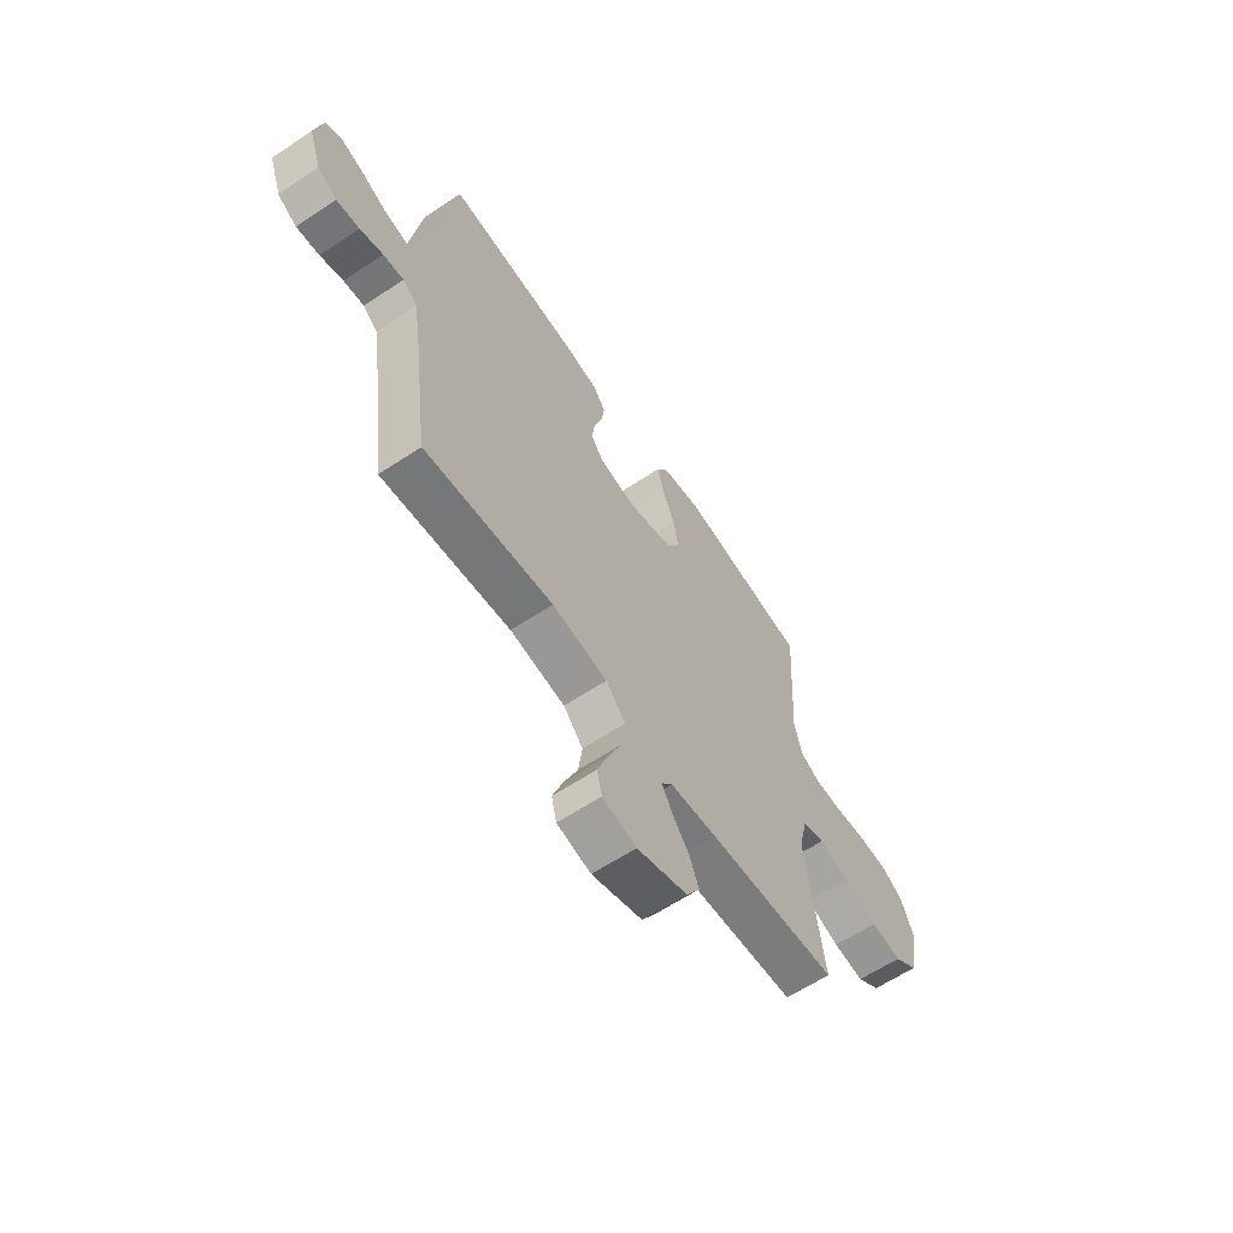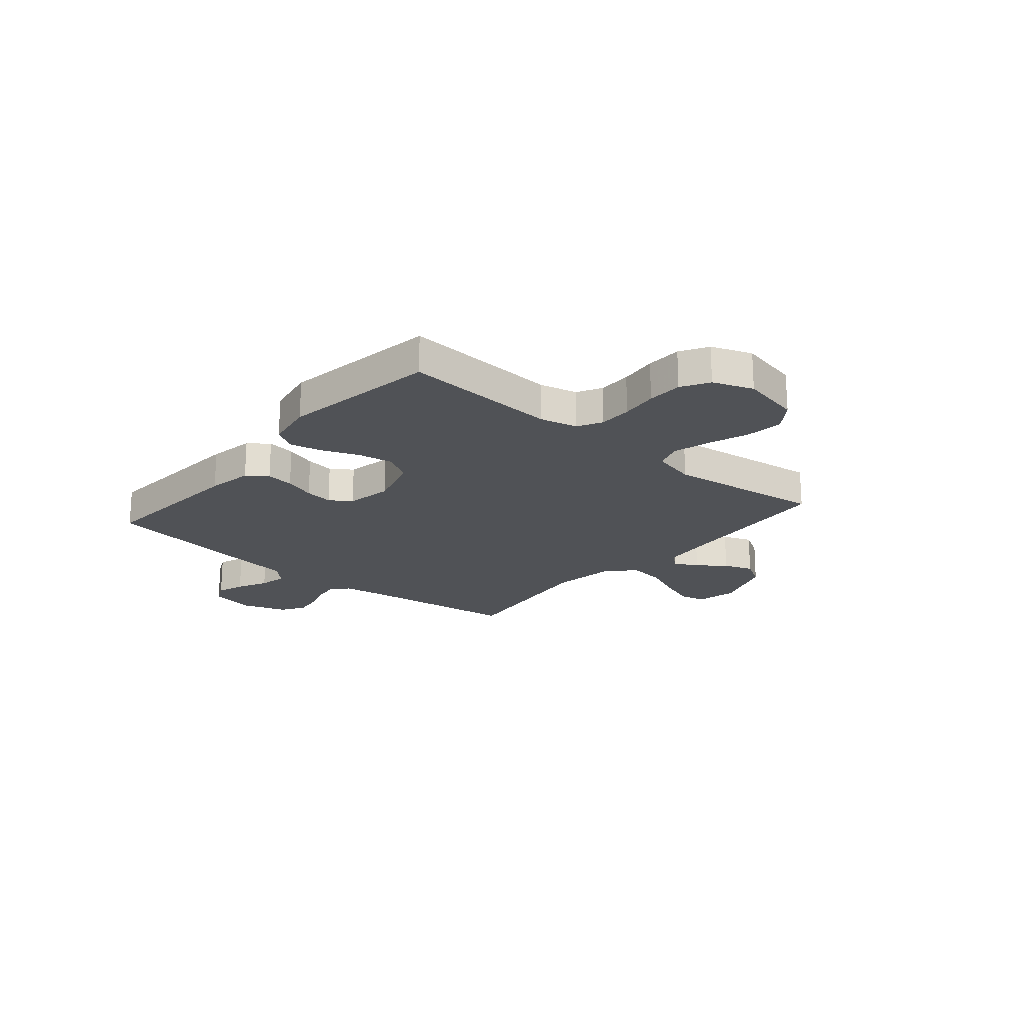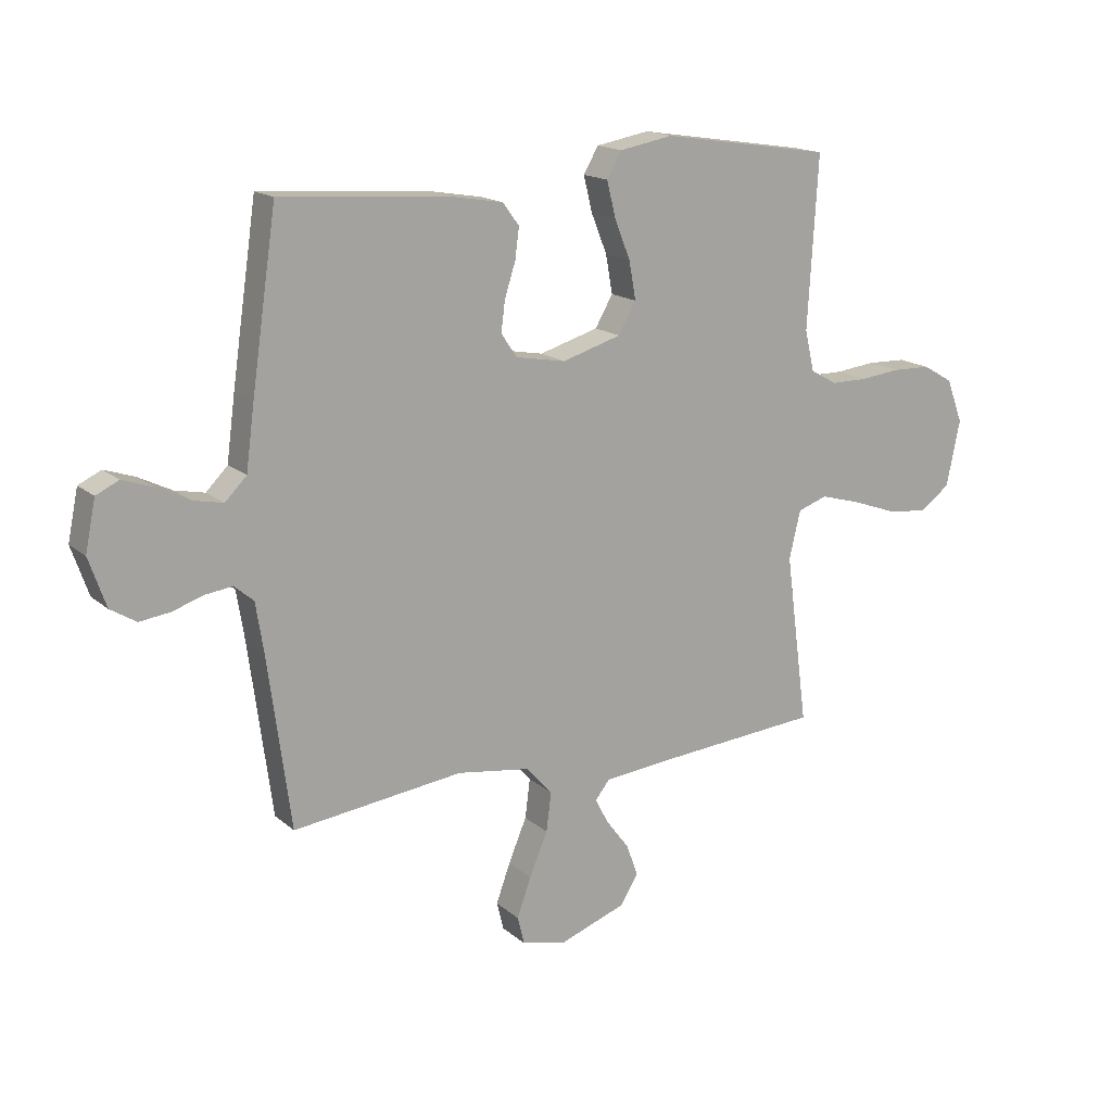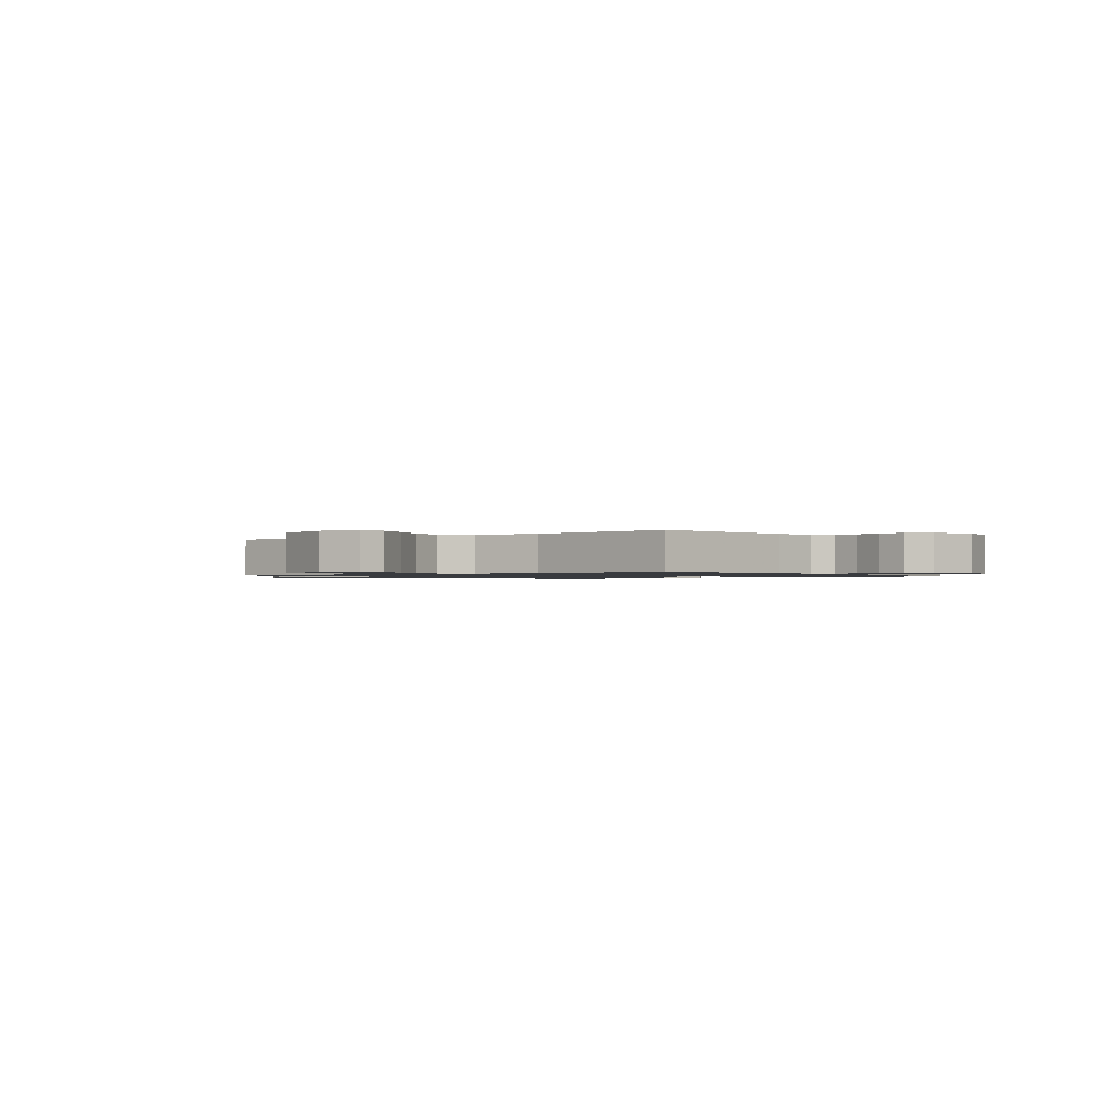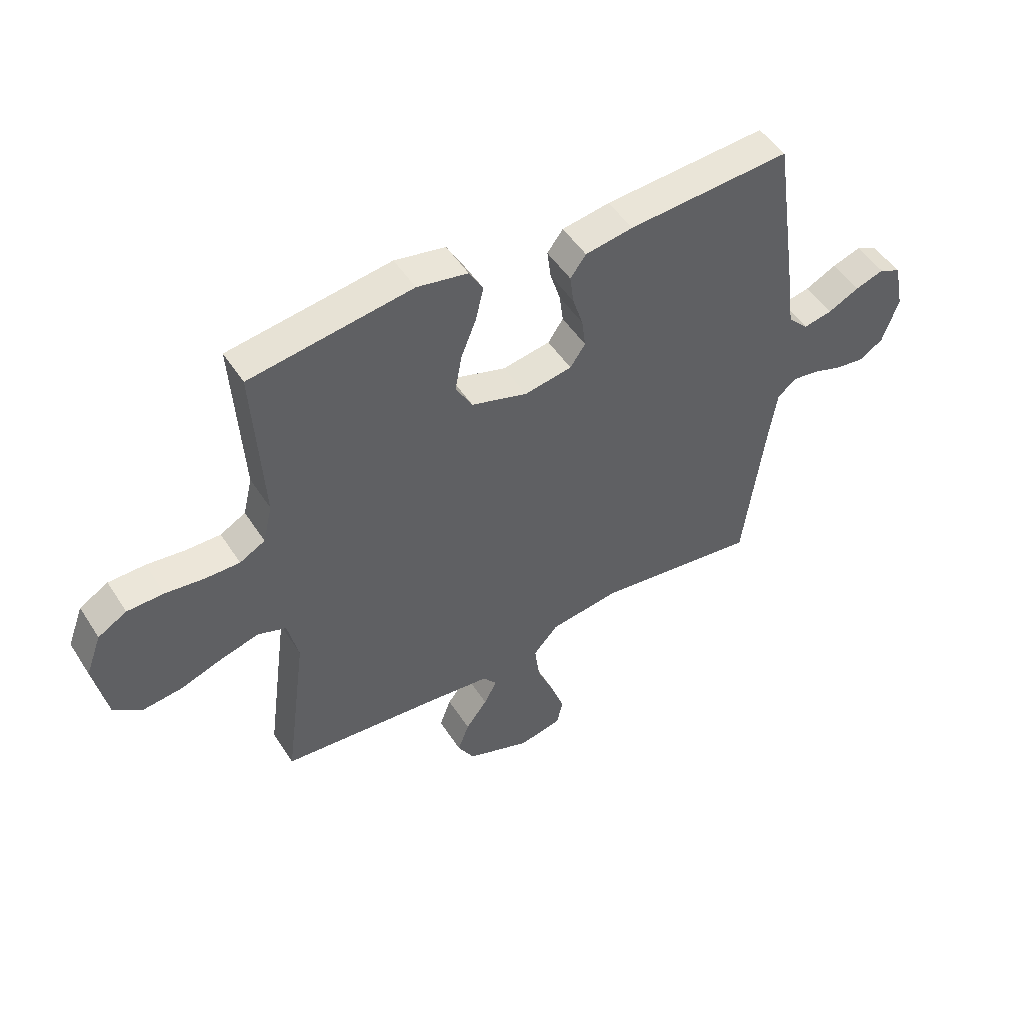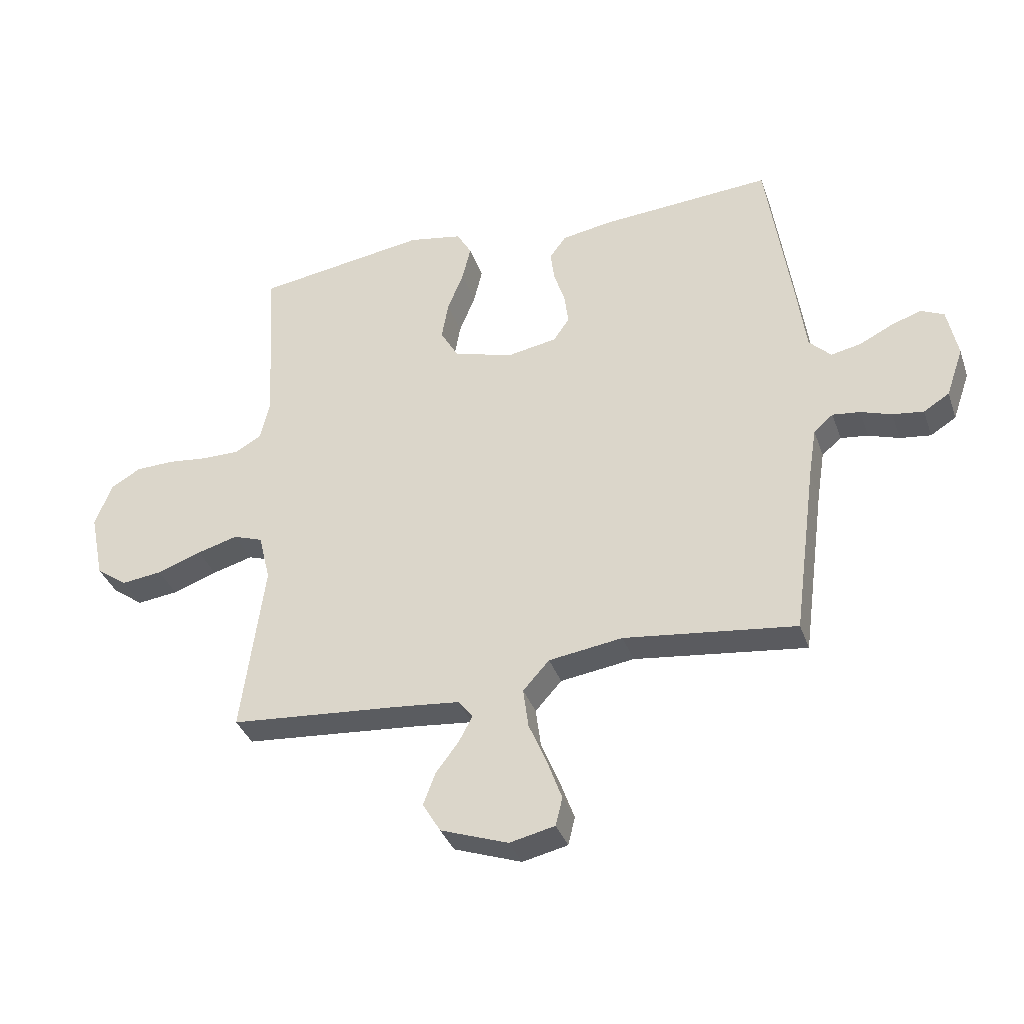
<metadata>
{"format":"obj","ext":"obj","renderer":"f3d","projection":"perspective","resolution":1024,"background":"white","views":[{"elev":-62.4,"azim":-56.1,"up":"+Z"},{"elev":-20.7,"azim":49.6,"up":"+Y"},{"elev":16.3,"azim":-31.4,"up":"+Z"},{"elev":-1.1,"azim":-142.7,"up":"+Y"},{"elev":49.3,"azim":148.5,"up":"+Z"},{"elev":-35.7,"azim":-162.0,"up":"+Z"}]}
</metadata>
<code>
v -0.5 0.07 -0.5
v -0.54 0.07 -0.2
v -0.554 0.07 -0.112
v -0.588 0.07 -0.083
v -0.636 0.07 -0.089
v -0.69 0.07 -0.107
v -0.744 0.07 -0.114
v -0.789 0.07 -0.086
v -0.819 0.07 0
v -0.801 0.07 0.088
v -0.761 0.07 0.107
v -0.708 0.07 0.089
v -0.65 0.07 0.06
v -0.597 0.07 0.049
v -0.559 0.07 0.087
v -0.544 0.07 0.2
v -0.5 0.07 0.5
v -0.2 0.07 0.478
v -0.112 0.07 0.463
v -0.083 0.07 0.424
v -0.09 0.07 0.37
v -0.109 0.07 0.311
v -0.116 0.07 0.257
v -0.088 0.07 0.216
v 0 0.07 0.2
v 0.104 0.07 0.231
v 0.135 0.07 0.285
v 0.123 0.07 0.352
v 0.095 0.07 0.422
v 0.08 0.07 0.484
v 0.106 0.07 0.529
v 0.2 0.07 0.546
v 0.5 0.07 0.5
v 0.482 0.07 0.2
v 0.499 0.07 0.128
v 0.546 0.07 0.102
v 0.61 0.07 0.102
v 0.681 0.07 0.11
v 0.749 0.07 0.108
v 0.802 0.07 0.077
v 0.831 0.07 0
v 0.807 0.07 -0.116
v 0.753 0.07 -0.155
v 0.681 0.07 -0.146
v 0.603 0.07 -0.118
v 0.532 0.07 -0.098
v 0.48 0.07 -0.116
v 0.46 0.07 -0.2
v 0.5 0.07 -0.5
v 0.2 0.07 -0.524
v 0.09 0.07 -0.535
v 0.064 0.07 -0.567
v 0.088 0.07 -0.612
v 0.128 0.07 -0.665
v 0.149 0.07 -0.721
v 0.118 0.07 -0.773
v 0 0.07 -0.815
v -0.079 0.07 -0.797
v -0.091 0.07 -0.748
v -0.066 0.07 -0.679
v -0.034 0.07 -0.603
v -0.025 0.07 -0.534
v -0.071 0.07 -0.483
v -0.2 0.07 -0.464
v -0.5 0 -0.5
v -0.54 0 -0.2
v -0.554 0 -0.112
v -0.588 0 -0.083
v -0.636 0 -0.089
v -0.69 0 -0.107
v -0.744 0 -0.114
v -0.789 0 -0.086
v -0.819 0 0
v -0.801 0 0.088
v -0.761 0 0.107
v -0.708 0 0.089
v -0.65 0 0.06
v -0.597 0 0.049
v -0.559 0 0.087
v -0.544 0 0.2
v -0.5 0 0.5
v -0.2 0 0.478
v -0.112 0 0.463
v -0.083 0 0.424
v -0.09 0 0.37
v -0.109 0 0.311
v -0.116 0 0.257
v -0.088 0 0.216
v 0 0 0.2
v 0.104 0 0.231
v 0.135 0 0.285
v 0.123 0 0.352
v 0.095 0 0.422
v 0.08 0 0.484
v 0.106 0 0.529
v 0.2 0 0.546
v 0.5 0 0.5
v 0.482 0 0.2
v 0.499 0 0.128
v 0.546 0 0.102
v 0.61 0 0.102
v 0.681 0 0.11
v 0.749 0 0.108
v 0.802 0 0.077
v 0.831 0 0
v 0.807 0 -0.116
v 0.753 0 -0.155
v 0.681 0 -0.146
v 0.603 0 -0.118
v 0.532 0 -0.098
v 0.48 0 -0.116
v 0.46 0 -0.2
v 0.5 0 -0.5
v 0.2 0 -0.524
v 0.09 0 -0.535
v 0.064 0 -0.567
v 0.088 0 -0.612
v 0.128 0 -0.665
v 0.149 0 -0.721
v 0.118 0 -0.773
v 0 0 -0.815
v -0.079 0 -0.797
v -0.091 0 -0.748
v -0.066 0 -0.679
v -0.034 0 -0.603
v -0.025 0 -0.534
v -0.071 0 -0.483
v -0.2 0 -0.464
f 58 59 60 61
f 56 57 58 61
f 56 61 62
f 53 54 55 56
f 52 53 56 62
f 51 52 62 63
f 48 49 50
f 47 48 50 51
f 42 43 44 45
f 42 45 46
f 41 42 46
f 40 41 46
f 37 38 39 40
f 36 37 40 46
f 35 36 46 47
f 31 32 33 34
f 28 29 30 31
f 27 28 31 34
f 26 27 34 35
f 19 20 21 22
f 19 22 23
f 18 19 23
f 15 16 17 18
f 15 18 23
f 14 15 23 24
f 10 11 12 13
f 10 13 14
f 9 10 14
f 8 9 14
f 5 6 7 8
f 4 5 8 14
f 3 4 14 24
f 64 1 2
f 63 64 2 3
f 25 26 35 47
f 25 47 51 63
f 3 24 25 63
f 125 124 123 122
f 125 122 121 120
f 126 125 120
f 120 119 118 117
f 126 120 117 116
f 127 126 116 115
f 114 113 112
f 115 114 112 111
f 109 108 107 106
f 110 109 106
f 110 106 105
f 110 105 104
f 104 103 102 101
f 110 104 101 100
f 111 110 100 99
f 98 97 96 95
f 95 94 93 92
f 98 95 92 91
f 99 98 91 90
f 86 85 84 83
f 87 86 83
f 87 83 82
f 82 81 80 79
f 87 82 79
f 88 87 79 78
f 77 76 75 74
f 78 77 74
f 78 74 73
f 78 73 72
f 72 71 70 69
f 78 72 69 68
f 88 78 68 67
f 66 65 128
f 67 66 128 127
f 111 99 90 89
f 127 115 111 89
f 127 89 88 67
f 1 65 66 2
f 2 66 67 3
f 3 67 68 4
f 4 68 69 5
f 5 69 70 6
f 6 70 71 7
f 7 71 72 8
f 8 72 73 9
f 9 73 74 10
f 10 74 75 11
f 11 75 76 12
f 12 76 77 13
f 13 77 78 14
f 14 78 79 15
f 15 79 80 16
f 16 80 81 17
f 17 81 82 18
f 18 82 83 19
f 19 83 84 20
f 20 84 85 21
f 21 85 86 22
f 22 86 87 23
f 23 87 88 24
f 24 88 89 25
f 25 89 90 26
f 26 90 91 27
f 27 91 92 28
f 28 92 93 29
f 29 93 94 30
f 30 94 95 31
f 31 95 96 32
f 32 96 97 33
f 33 97 98 34
f 34 98 99 35
f 35 99 100 36
f 36 100 101 37
f 37 101 102 38
f 38 102 103 39
f 39 103 104 40
f 40 104 105 41
f 41 105 106 42
f 42 106 107 43
f 43 107 108 44
f 44 108 109 45
f 45 109 110 46
f 46 110 111 47
f 47 111 112 48
f 48 112 113 49
f 49 113 114 50
f 50 114 115 51
f 51 115 116 52
f 52 116 117 53
f 53 117 118 54
f 54 118 119 55
f 55 119 120 56
f 56 120 121 57
f 57 121 122 58
f 58 122 123 59
f 59 123 124 60
f 60 124 125 61
f 61 125 126 62
f 62 126 127 63
f 63 127 128 64
f 64 128 65 1

</code>
